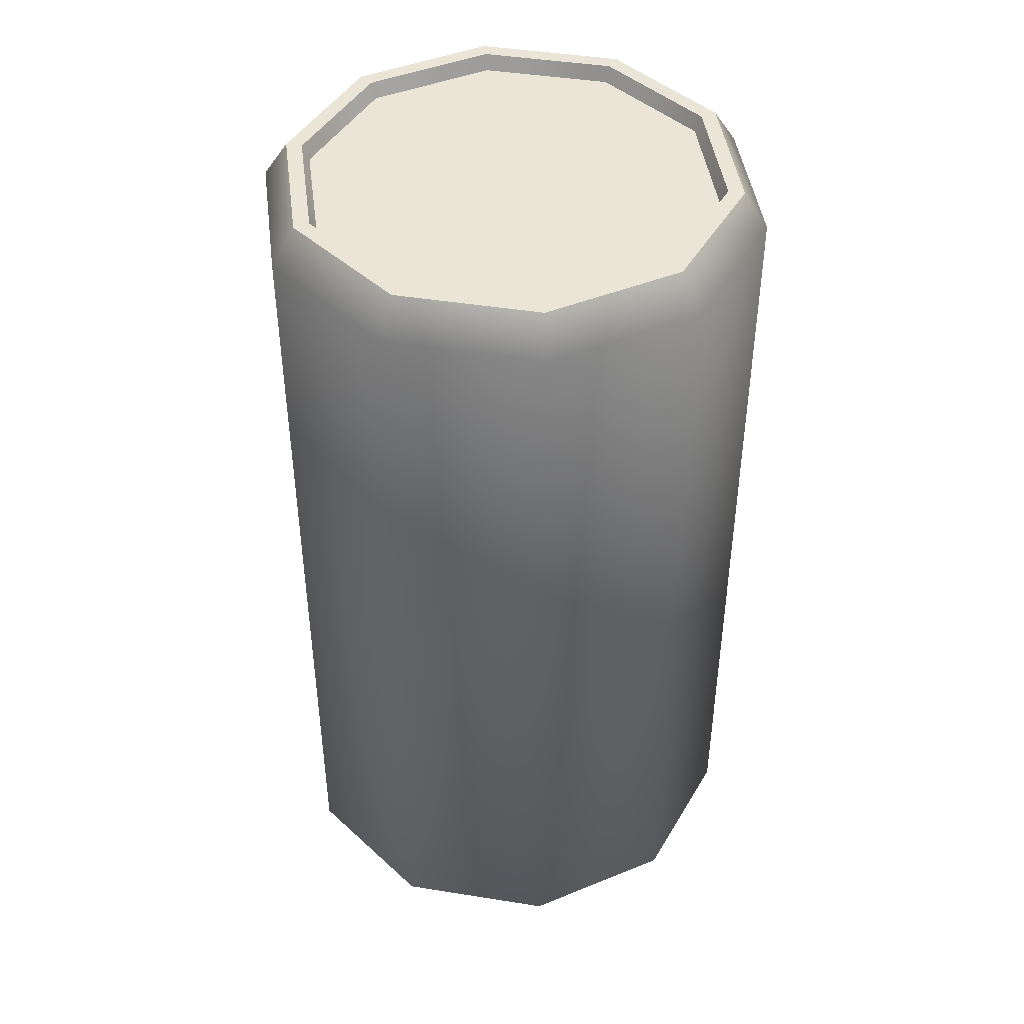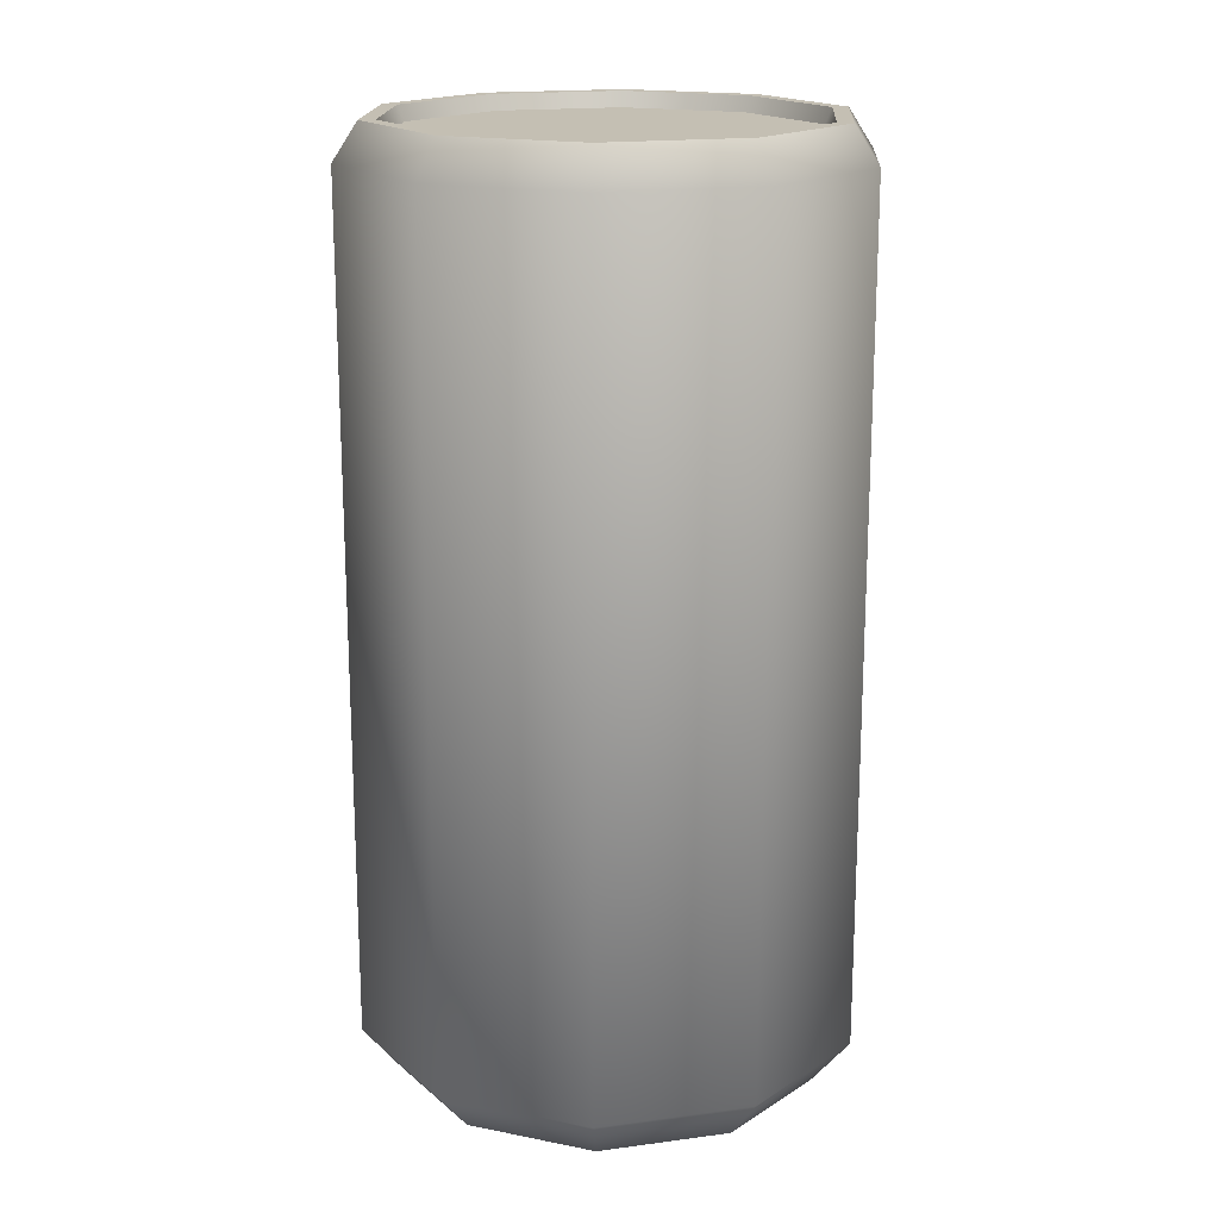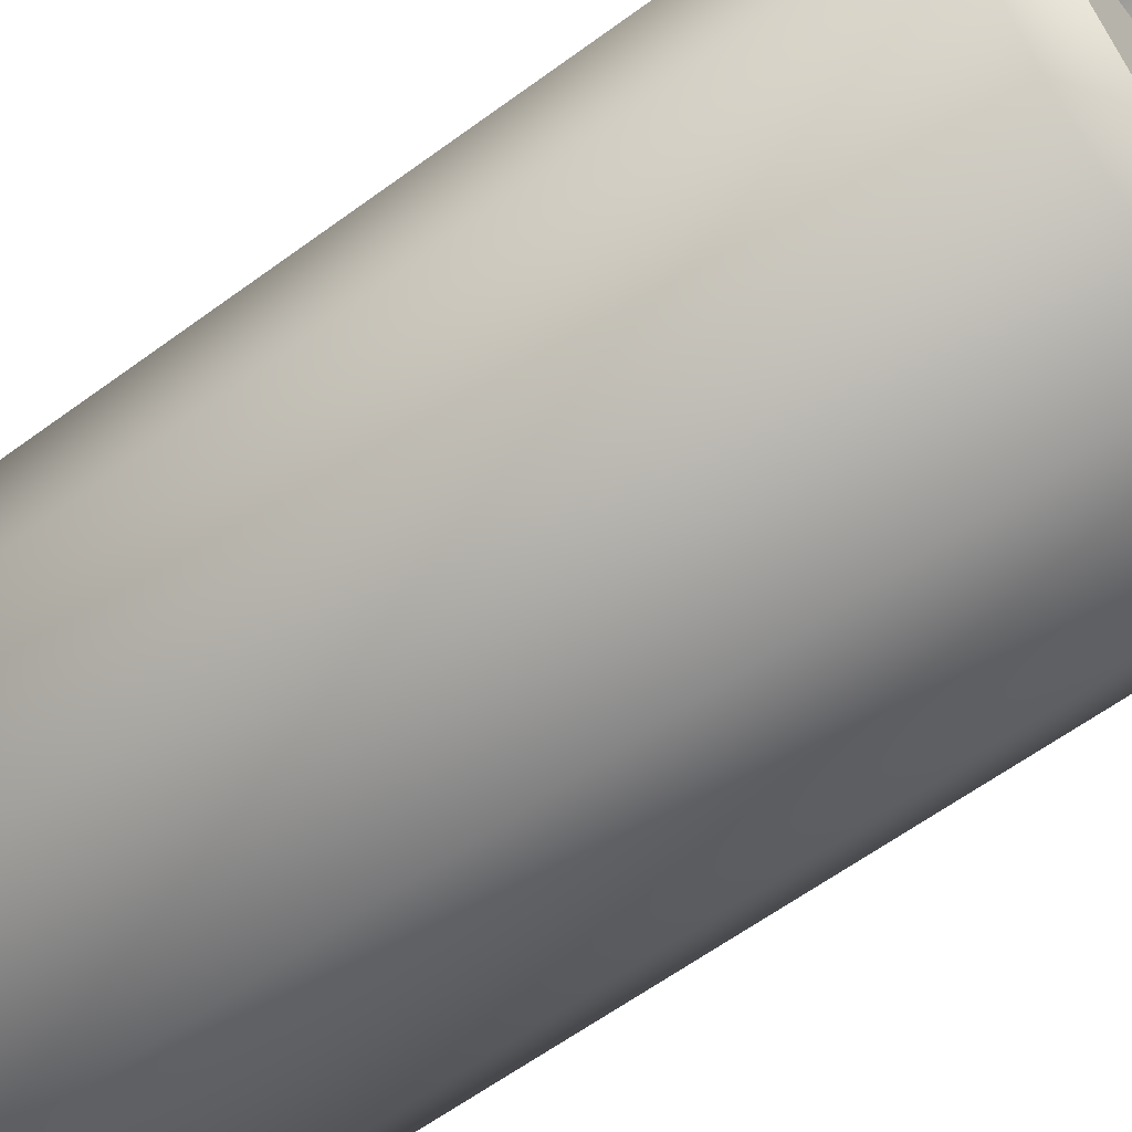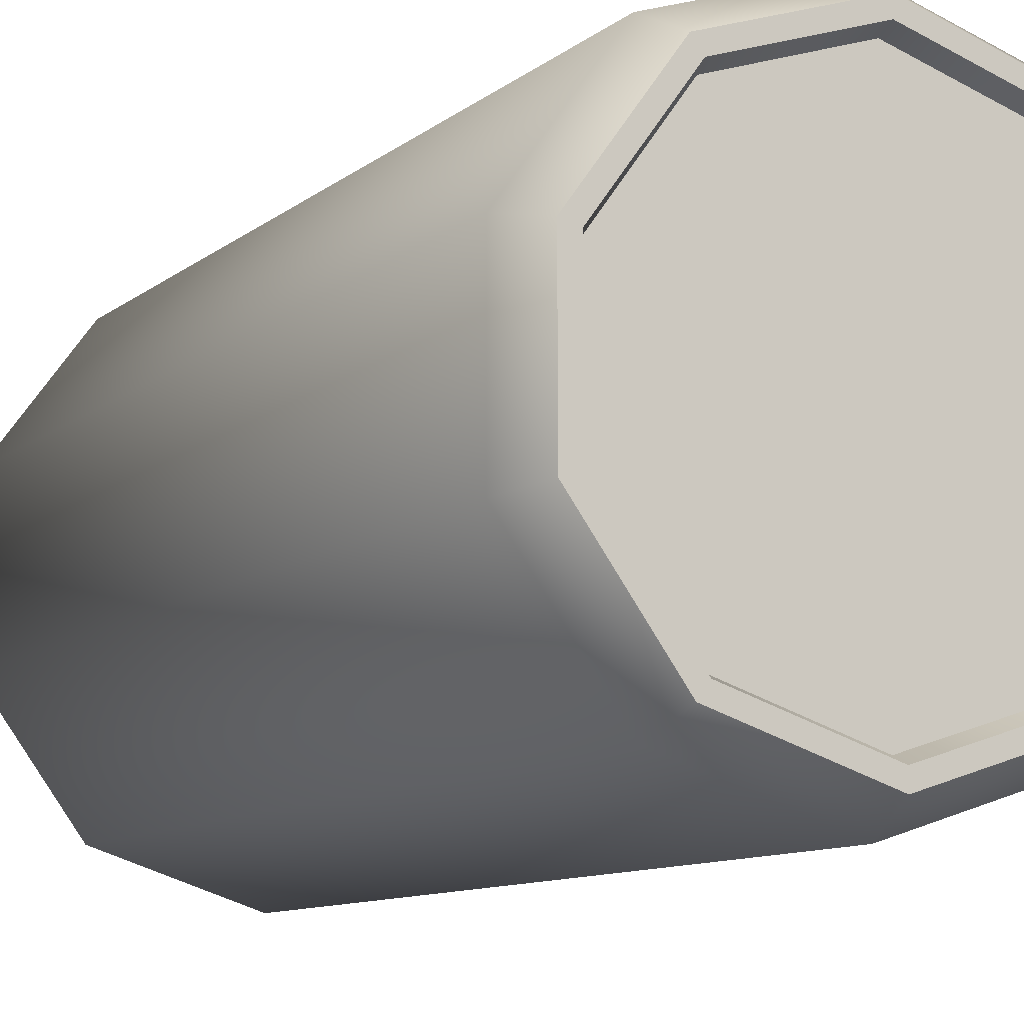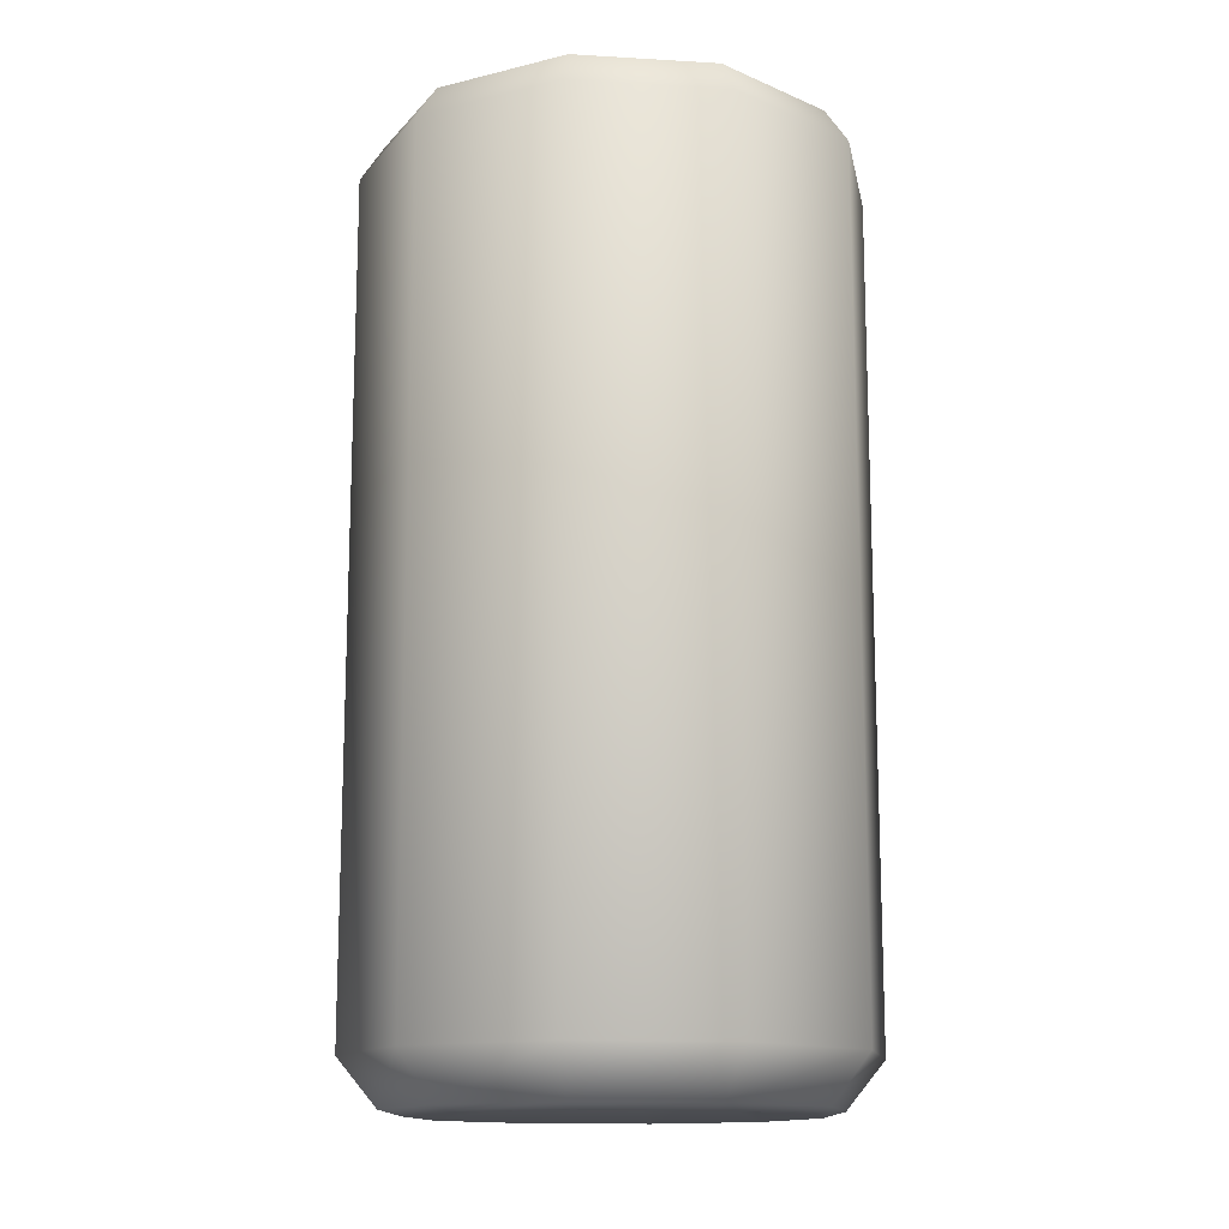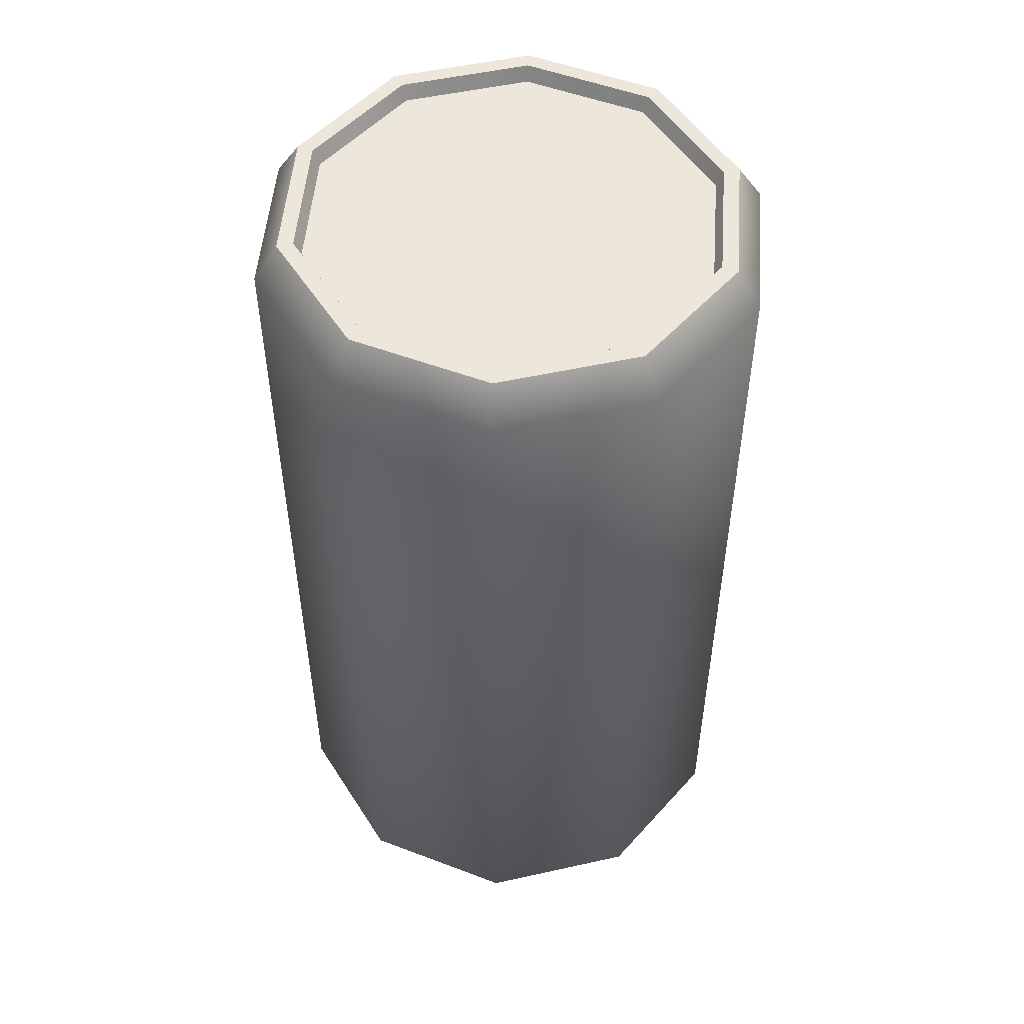
<metadata>
{"format":"obj","ext":"obj","renderer":"f3d","projection":"perspective","resolution":1024,"background":"white","views":[{"elev":44.2,"azim":-43.4,"up":"+Y"},{"elev":17.8,"azim":-176.6,"up":"+Y"},{"elev":-61.8,"azim":126.7,"up":"+Z"},{"elev":-9.8,"azim":152.5,"up":"+Z"},{"elev":-13.9,"azim":-133.4,"up":"+Y"},{"elev":51.5,"azim":-139.6,"up":"+Y"}]}
</metadata>
<code>
o Soda_Alt
v -0.02204 0.09918 -0.03033
v -0 0.09918 -0.03749
v -0.03566 0.09918 -0.01158
v -0.03566 0.09918 0.01158
v -0.02204 0.09918 0.03033
v -0 0.09918 0.03749
v 0.02204 0.09918 0.03033
v 0.03565 0.09918 0.01158
v 0.03565 0.09918 -0.01158
v 0.02204 0.09918 -0.03033
v -0 -0.05717 -0.04467
v -0 -0.06291 -0.02167
v -0.01274 -0.06291 -0.01753
v -0.02626 -0.05717 -0.03614
v -0.02061 -0.06291 -0.006696
v -0.04248 -0.05717 -0.0138
v -0.02061 -0.06291 0.006696
v -0.04248 -0.05717 0.0138
v -0.01274 -0.06291 0.01753
v -0.02626 -0.05717 0.03614
v -0 -0.06291 0.02167
v -0 -0.05717 0.04467
v 0.01274 -0.06291 0.01753
v 0.02625 -0.05717 0.03614
v 0.02061 -0.06291 0.006696
v 0.04248 -0.05717 0.0138
v 0.02061 -0.06291 -0.006696
v 0.04248 -0.05717 -0.0138
v 0.01274 -0.06291 -0.01753
v 0.02625 -0.05717 -0.03614
v -0.02626 0.09265 -0.03614
v -0 0.09265 -0.04467
v -0.04248 0.09265 -0.0138
v -0.04248 0.09265 0.0138
v -0.02626 0.09265 0.03614
v -0 0.09265 0.04467
v 0.02625 0.09265 0.03614
v 0.04248 0.09265 0.0138
v 0.04248 0.09265 -0.0138
v 0.02625 0.09265 -0.03614
v -0.0237 0.09918 -0.03262
v -0 0.09918 -0.04032
v -0.03835 0.09918 -0.01246
v -0.03835 0.09918 0.01246
v -0.0237 0.09918 0.03262
v -0 0.09918 0.04032
v 0.0237 0.09918 0.03262
v 0.03835 0.09918 0.01246
v 0.03835 0.09918 -0.01246
v 0.0237 0.09918 -0.03262
v -0.02134 0.09646 -0.02937
v -0 0.09646 -0.0363
v -0.03452 0.09646 -0.01122
v -0.03452 0.09646 0.01122
v -0.02134 0.09646 0.02937
v -0 0.09646 0.0363
v 0.02134 0.09646 0.02937
v 0.03452 0.09646 0.01122
v 0.03452 0.09646 -0.01122
v 0.02134 0.09646 -0.02937
v -0 -0.06552 -0.03783
v -0 -0.06656 -0.03405
v -0.02001 -0.06656 -0.02755
v -0.02224 -0.06552 -0.0306
v -0.03238 -0.06656 -0.01052
v -0.03598 -0.06552 -0.01169
v -0.03238 -0.06656 0.01052
v -0.03598 -0.06552 0.01169
v -0.02001 -0.06656 0.02755
v -0.02224 -0.06552 0.0306
v -0 -0.06656 0.03405
v -0 -0.06552 0.03783
v 0.02001 -0.06656 0.02755
v 0.02223 -0.06552 0.0306
v 0.03238 -0.06656 0.01052
v 0.03598 -0.06552 0.01169
v 0.03238 -0.06656 -0.01052
v 0.03598 -0.06552 -0.01169
v 0.02001 -0.06656 -0.02755
v 0.02223 -0.06552 -0.0306
f 30 11 32 40
f 3 4 54 53
f 20 22 36 35
f 13 12 29 27 25 23 21 19 17 15
f 28 30 40 39
f 22 24 37 36
f 16 18 34 33
f 24 26 38 37
f 18 20 35 34
f 14 16 33 31
f 26 28 39 38
f 29 12 62 79
f 13 15 65 63
f 15 17 67 65
f 17 19 69 67
f 19 21 71 69
f 21 23 73 71
f 23 25 75 73
f 25 27 77 75
f 27 29 79 77
f 14 11 61 64
f 11 14 31 32
f 16 14 64 66
f 18 16 66 68
f 20 18 68 70
f 22 20 70 72
f 24 22 72 74
f 26 24 74 76
f 28 26 76 78
f 30 28 78 80
f 12 13 63 62
f 41 42 32 31
f 43 41 31 33
f 44 43 33 34
f 45 44 34 35
f 46 45 35 36
f 47 46 36 37
f 48 47 37 38
f 49 48 38 39
f 50 49 39 40
f 42 50 40 32
f 1 2 42 41
f 3 1 41 43
f 4 3 43 44
f 5 4 44 45
f 6 5 45 46
f 7 6 46 47
f 8 7 47 48
f 9 8 48 49
f 10 9 49 50
f 2 10 50 42
f 51 53 54 55 56 57 58 59 60 52
f 10 2 52 60
f 7 8 58 57
f 4 5 55 54
f 2 1 51 52
f 8 9 59 58
f 5 6 56 55
f 1 3 53 51
f 9 10 60 59
f 6 7 57 56
f 62 63 64 61
f 63 65 66 64
f 65 67 68 66
f 67 69 70 68
f 69 71 72 70
f 71 73 74 72
f 73 75 76 74
f 75 77 78 76
f 77 79 80 78
f 79 62 61 80
f 11 30 80 61

</code>
